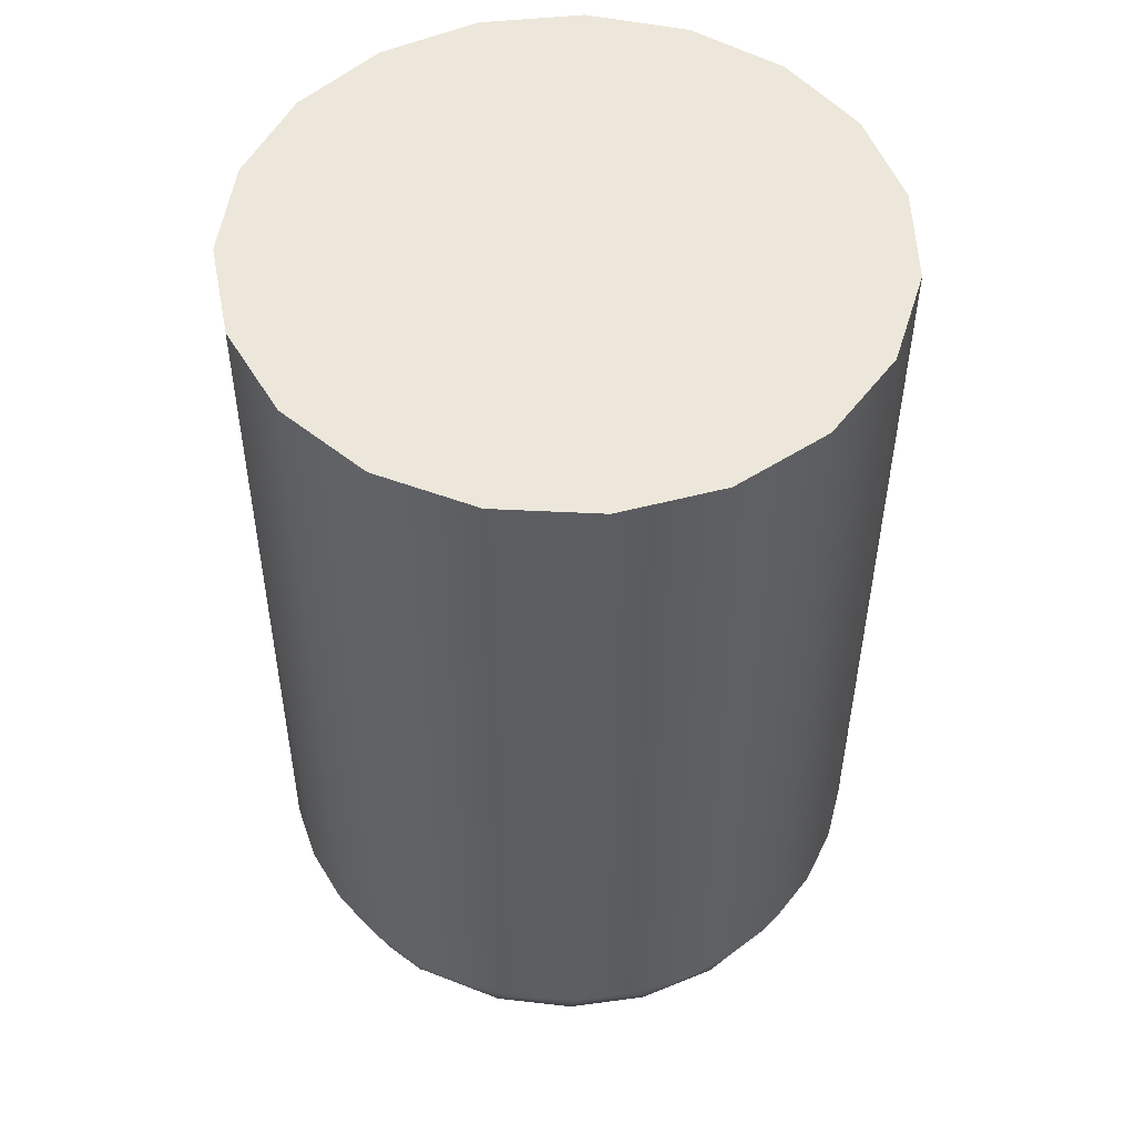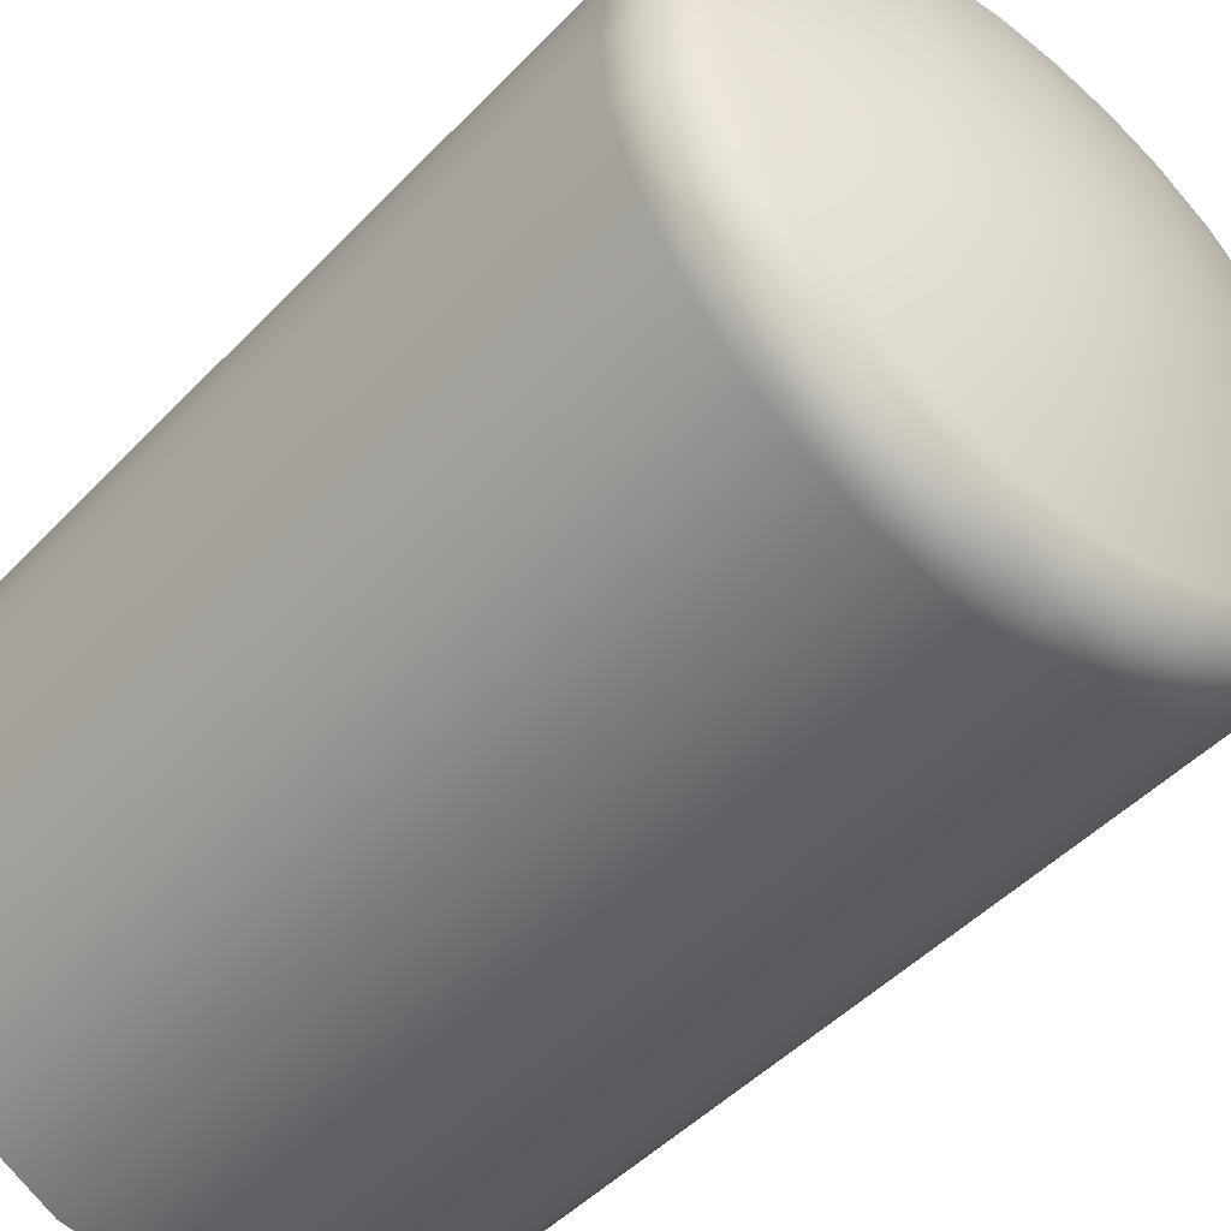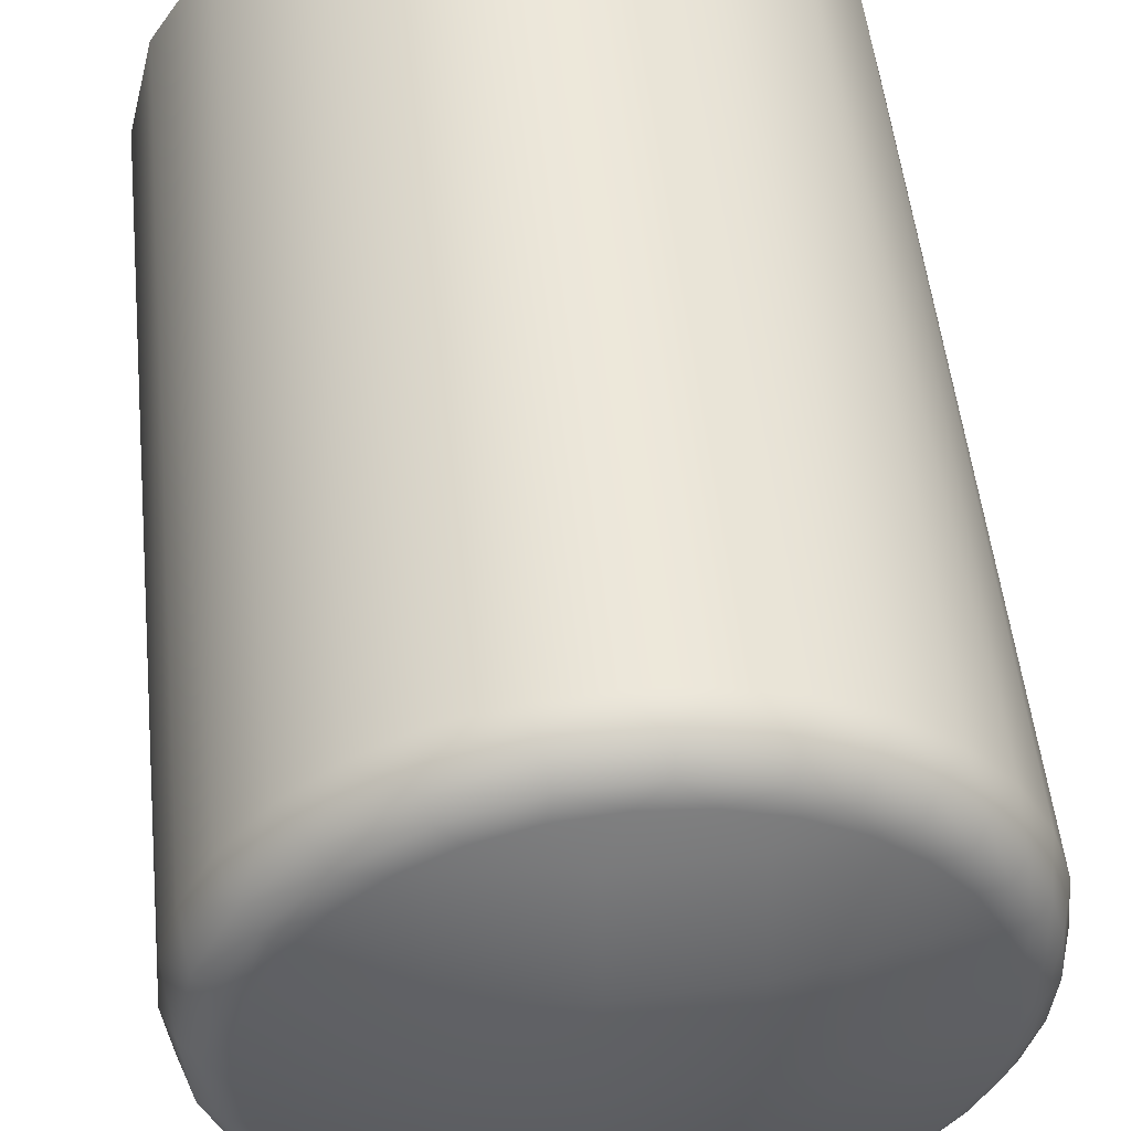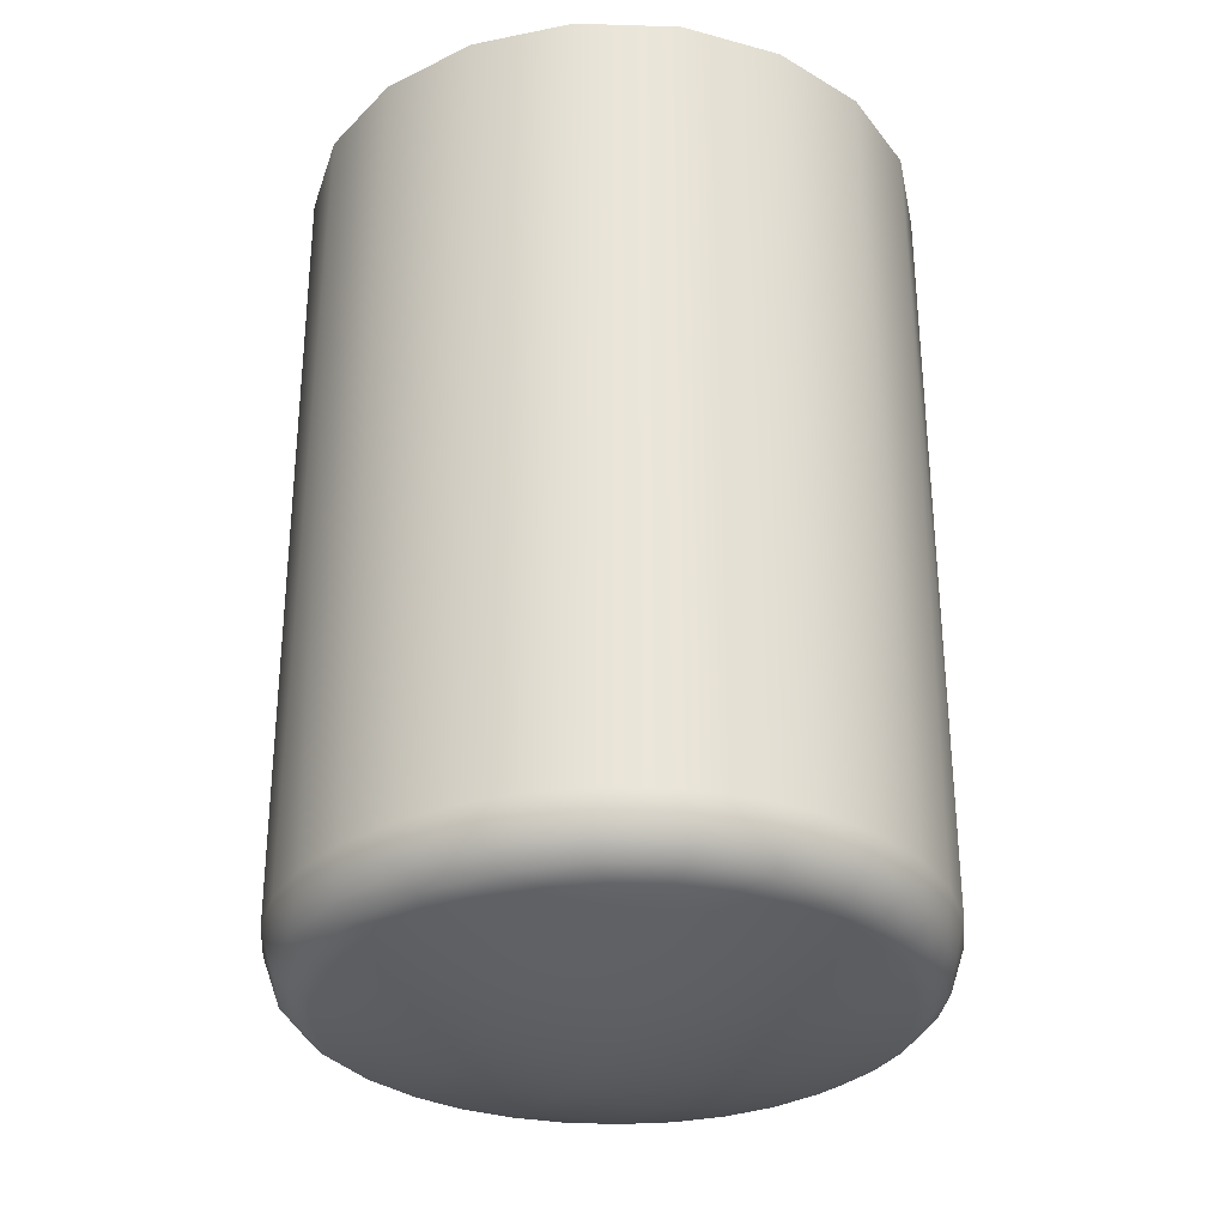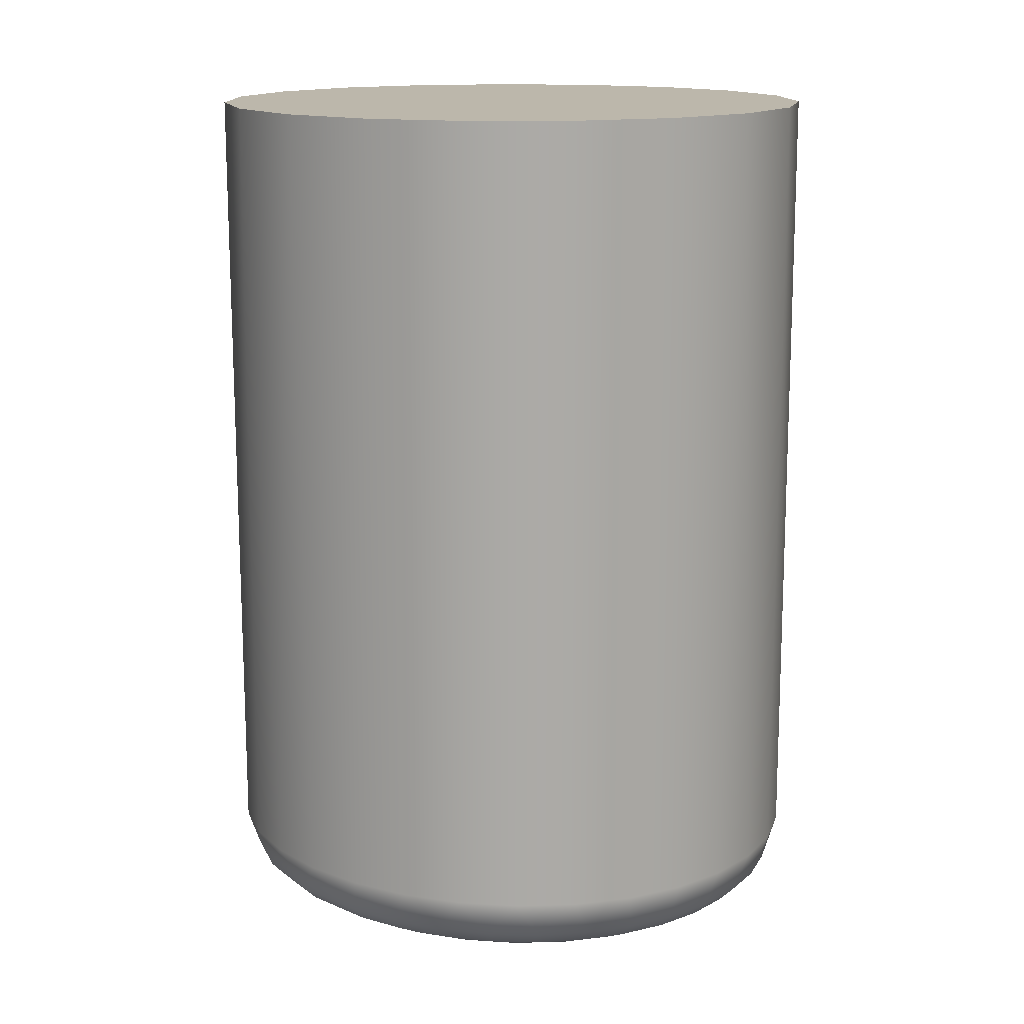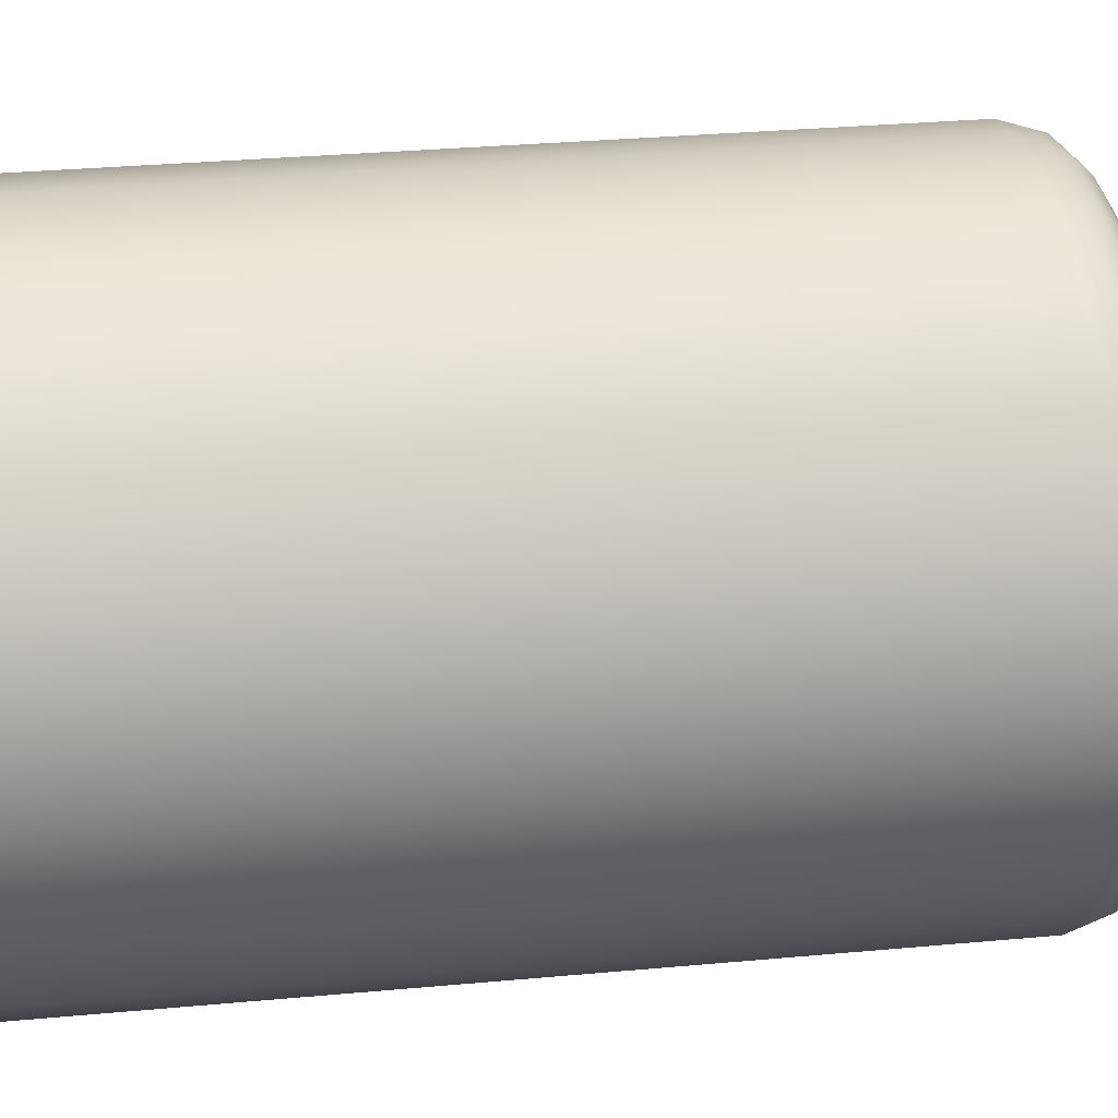
<metadata>
{"format":"obj","ext":"obj","renderer":"f3d","projection":"perspective","resolution":1024,"background":"white","views":[{"elev":51.9,"azim":-148.5,"up":"+Y"},{"elev":-46.9,"azim":-40.6,"up":"+Z"},{"elev":51.8,"azim":-5.8,"up":"+Z"},{"elev":-30.4,"azim":-21.5,"up":"+Y"},{"elev":14.4,"azim":55.1,"up":"+Y"},{"elev":34.1,"azim":-97.0,"up":"+Z"}]}
</metadata>
<code>
g X
v 31.66 -17.62 16.74
v 30.74 -17.62 16.83
v 29.86 -17.63 17.1
v 29.05 -17.63 17.53
v 28.34 -17.63 18.12
v 27.76 -17.63 18.83
v 27.32 -17.62 19.64
v 27.06 -17.61 20.52
v 26.96 -17.59 21.43
v 27.05 -17.57 22.35
v 27.32 -17.55 23.23
v 27.75 -17.53 24.04
v 28.34 -17.51 24.75
v 29.05 -17.48 25.33
v 29.86 -17.47 25.77
v 30.74 -17.45 26.04
v 31.66 -17.45 26.13
v 32.58 -17.45 26.04
v 33.45 -17.47 25.77
v 34.27 -17.48 25.34
v 34.98 -17.51 24.75
v 35.56 -17.53 24.04
v 35.99 -17.55 23.23
v 36.26 -17.57 22.35
v 36.35 -17.59 21.44
v 36.26 -17.61 20.52
v 35.99 -17.62 19.64
v 35.56 -17.63 18.83
v 34.98 -17.63 18.12
v 34.26 -17.63 17.53
v 33.46 -17.63 17.1
v 32.57 -17.62 16.83
v 31.66 -5.333 16.74
v 33.18 -5.333 17
v 34.54 -5.333 17.73
v 35.59 -5.333 18.87
v 36.21 -5.333 20.28
v 36.33 -5.333 21.82
v 35.95 -5.333 23.32
v 35.11 -5.333 24.61
v 33.89 -5.333 25.56
v 32.43 -5.333 26.06
v 30.89 -5.333 26.06
v 29.42 -5.333 25.56
v 28.21 -5.333 24.61
v 27.36 -5.333 23.32
v 26.98 -5.333 21.82
v 27.11 -5.333 20.28
v 27.73 -5.333 18.87
v 28.78 -5.333 17.73
v 30.13 -5.333 17
v 31.66 -18.03 16.83
v 31.66 -18.37 17.07
v 31.66 -18.58 17.43
v 30.88 -18.59 17.51
v 30.12 -18.59 17.74
v 29.43 -18.59 18.11
v 28.82 -18.59 18.61
v 28.33 -18.59 19.22
v 27.96 -18.58 19.92
v 27.73 -18.57 20.67
v 27.66 -18.55 21.45
v 27.73 -18.53 22.24
v 27.96 -18.51 22.99
v 28.33 -18.49 23.69
v 28.82 -18.46 24.3
v 29.43 -18.43 24.8
v 30.12 -18.41 25.17
v 30.87 -18.4 25.4
v 31.66 -18.4 25.48
v 32.44 -18.4 25.4
v 33.19 -18.41 25.17
v 33.89 -18.44 24.8
v 34.49 -18.46 24.3
v 34.99 -18.49 23.69
v 35.36 -18.51 22.99
v 35.58 -18.53 22.24
v 35.66 -18.55 21.45
v 35.58 -18.57 20.67
v 35.36 -18.58 19.92
v 34.99 -18.59 19.22
v 34.49 -18.59 18.61
v 33.89 -18.59 18.11
v 33.2 -18.59 17.74
v 32.44 -18.59 17.51
v 31.66 -18.44 17.16
v 31.66 -17.93 16.79
v 31.66 -18.21 16.93
v 30.35 -18.22 17.13
v 29.26 -18.22 17.62
v 28.34 -18.22 18.4
v 27.65 -18.22 19.39
v 27.25 -18.2 20.52
v 27.16 -18.18 21.72
v 27.4 -18.15 22.9
v 27.93 -18.11 23.98
v 28.73 -18.08 24.87
v 29.74 -18.05 25.52
v 30.88 -18.03 25.88
v 32.08 -18.02 25.93
v 33.24 -18.04 25.66
v 33.94 -18.06 25.33
v 34.58 -18.08 24.87
v 35.13 -18.1 24.31
v 35.57 -18.12 23.67
v 35.9 -18.15 22.96
v 36.1 -18.17 22.2
v 36.16 -18.18 21.42
v 36.09 -18.2 20.64
v 35.88 -18.21 19.88
v 35.55 -18.22 19.17
v 35.1 -18.22 18.53
v 34.54 -18.22 17.98
v 33.9 -18.22 17.53
v 33.19 -18.22 17.2
v 32.43 -18.22 17
v 32.39 -18.44 17.22
v 33.11 -18.45 17.41
v 33.78 -18.45 17.73
v 34.39 -18.45 18.15
v 34.92 -18.45 18.68
v 35.35 -18.45 19.29
v 35.67 -18.44 19.96
v 35.86 -18.43 20.69
v 35.93 -18.41 21.43
v 35.87 -18.4 22.17
v 35.68 -18.37 22.89
v 35.37 -18.35 23.57
v 34.95 -18.33 24.18
v 34.43 -18.3 24.71
v 33.83 -18.28 25.14
v 33.16 -18.27 25.47
v 32.06 -18.25 25.72
v 30.92 -18.25 25.67
v 29.84 -18.27 25.33
v 28.88 -18.3 24.71
v 28.12 -18.34 23.86
v 27.61 -18.38 22.83
v 27.39 -18.41 21.71
v 27.47 -18.43 20.57
v 27.85 -18.44 19.49
v 28.5 -18.45 18.55
v 29.38 -18.45 17.82
v 30.42 -18.45 17.34
v 34.53 -18.85 20.14
v 34.53 -18.7 23.28
v 29.72 -18.91 23.29
v 31.33 -18.63 24.85
v 31.33 -19.09 23.29
v 31.32 -19.31 21.73
v 31.32 -19.32 20.94
v 31.32 -19.26 20.16
v 31.32 -18.94 18.58
v 31.32 -18.85 18.27
v 32.92 -18.78 18.27
v 32.92 -18.87 18.57
v 32.92 -19.18 20.15
v 32.93 -19.24 20.94
v 32.93 -19.23 21.72
v 32.93 -19.01 23.29
v 32.93 -18.56 24.85
v 33.72 -18.66 18.26
v 33.72 -18.75 18.57
v 33.73 -19.04 20.15
v 33.73 -19.1 20.93
v 33.73 -19.09 21.72
v 33.73 -18.88 23.28
v 33.73 -18.45 24.84
v 34.53 -18.9 20.93
v 34.53 -18.9 21.71
v 34.81 -18.62 23.28
v 34.8 -18.82 21.71
v 34.8 -18.83 20.92
v 34.8 -18.77 20.14
v 29.73 -18.47 24.85
v 29.72 -19.12 21.73
v 29.72 -19.13 20.94
v 29.72 -19.07 20.15
v 29.71 -18.77 18.58
v 29.71 -18.69 18.27
v 28.12 -18.69 21.72
v 28.11 -18.7 20.93
v 28.11 -18.65 20.15
f 32 1 33
f 33 1 2
f 33 2 51
f 51 2 3
f 51 3 4
f 51 4 50
f 50 4 5
f 50 5 49
f 49 5 6
f 49 6 7
f 49 7 48
f 48 7 8
f 48 8 9
f 48 9 47
f 47 9 10
f 47 10 46
f 46 10 11
f 46 11 12
f 46 12 45
f 45 12 13
f 45 13 14
f 45 14 44
f 44 14 15
f 44 15 43
f 43 15 16
f 43 16 17
f 43 17 42
f 42 17 18
f 42 18 19
f 42 19 41
f 41 19 20
f 41 20 40
f 40 20 21
f 40 21 22
f 40 22 39
f 39 22 23
f 39 23 24
f 39 24 38
f 38 24 25
f 38 25 37
f 37 25 26
f 37 26 27
f 37 27 36
f 36 27 28
f 36 28 29
f 36 29 35
f 35 29 30
f 35 30 34
f 34 30 31
f 34 31 32
f 34 32 33
f 33 51 34
f 34 51 35
f 35 51 50
f 35 50 36
f 36 50 49
f 36 49 37
f 37 49 48
f 37 48 38
f 38 48 47
f 38 47 39
f 39 47 46
f 39 46 40
f 40 46 45
f 40 45 41
f 41 45 44
f 41 44 42
f 42 44 43
f 1 32 52
f 52 32 116
f 52 116 53
f 53 116 117
f 53 117 54
f 54 117 85
f 85 117 118
f 85 118 84
f 84 118 119
f 84 119 83
f 83 119 120
f 83 120 82
f 82 120 121
f 82 121 81
f 81 121 122
f 81 122 80
f 80 122 123
f 80 123 79
f 79 123 124
f 79 124 78
f 78 124 125
f 78 125 126
f 126 125 107
f 126 107 106
f 106 107 24
f 106 24 23
f 116 32 115
f 115 32 31
f 115 31 114
f 114 31 30
f 114 30 113
f 113 30 29
f 113 29 112
f 112 29 28
f 112 28 111
f 111 28 27
f 111 27 110
f 110 27 26
f 110 26 109
f 109 26 25
f 109 25 108
f 108 25 107
f 108 107 125
f 25 24 107
f 106 23 105
f 105 23 22
f 105 22 104
f 104 22 21
f 104 21 103
f 103 21 20
f 103 20 102
f 102 20 19
f 102 19 101
f 101 19 18
f 101 18 100
f 100 18 17
f 100 17 99
f 99 17 16
f 99 16 15
f 99 15 98
f 98 15 14
f 98 14 97
f 97 14 13
f 97 13 96
f 96 13 12
f 96 12 11
f 96 11 95
f 95 11 10
f 95 10 94
f 94 10 9
f 94 9 93
f 93 9 8
f 93 8 7
f 93 7 92
f 92 7 6
f 92 6 91
f 91 6 5
f 91 5 90
f 90 5 4
f 90 4 3
f 90 3 89
f 89 3 2
f 89 2 87
f 87 2 1
f 87 1 52
f 87 52 88
f 88 52 53
f 88 53 86
f 86 53 54
f 86 54 55
f 86 55 144
f 144 55 56
f 144 56 143
f 143 56 57
f 143 57 58
f 143 58 142
f 142 58 59
f 142 59 141
f 141 59 60
f 141 60 140
f 140 60 61
f 140 61 62
f 140 62 139
f 139 62 63
f 139 63 138
f 138 63 64
f 138 64 137
f 137 64 65
f 137 65 66
f 137 66 136
f 136 66 67
f 136 67 135
f 135 67 68
f 135 68 134
f 134 68 69
f 134 69 70
f 134 70 133
f 133 70 71
f 133 71 132
f 132 71 72
f 132 72 131
f 131 72 73
f 131 73 130
f 130 73 74
f 130 74 129
f 129 74 75
f 129 75 128
f 128 75 76
f 128 76 127
f 127 76 77
f 127 77 126
f 126 77 78
f 87 88 89
f 89 88 144
f 89 144 143
f 88 86 144
f 89 143 90
f 90 143 142
f 90 142 91
f 91 142 141
f 91 141 92
f 92 141 140
f 92 140 93
f 93 140 139
f 93 139 94
f 94 139 138
f 94 138 95
f 95 138 137
f 95 137 96
f 96 137 136
f 96 136 97
f 97 136 135
f 97 135 98
f 98 135 134
f 98 134 99
f 99 134 133
f 99 133 100
f 100 133 132
f 100 132 101
f 101 132 131
f 101 131 102
f 102 131 130
f 102 130 103
f 103 130 129
f 103 129 104
f 104 129 128
f 104 128 105
f 105 128 127
f 105 127 106
f 106 127 126
f 125 124 108
f 108 124 109
f 124 123 109
f 109 123 110
f 123 122 110
f 110 122 111
f 122 121 111
f 111 121 112
f 121 120 112
f 112 120 113
f 120 119 113
f 113 119 114
f 117 116 115
f 119 118 114
f 114 118 115
f 118 117 115
f 55 54 154
f 154 54 85
f 154 85 155
f 155 85 84
f 155 84 162
f 162 84 83
f 162 83 163
f 163 83 82
f 163 82 164
f 164 82 145
f 164 145 169
f 169 145 173
f 169 173 172
f 172 173 78
f 172 78 77
f 82 81 145
f 145 81 174
f 145 174 173
f 173 174 79
f 173 79 78
f 81 80 174
f 174 80 79
f 77 76 172
f 172 76 171
f 172 171 170
f 170 171 146
f 170 146 166
f 166 146 167
f 166 167 159
f 159 167 160
f 159 160 150
f 150 160 149
f 150 149 176
f 176 149 147
f 176 147 181
f 181 147 64
f 181 64 63
f 76 75 171
f 171 75 146
f 75 74 146
f 146 74 167
f 74 73 167
f 167 73 168
f 167 168 160
f 160 168 161
f 160 161 149
f 149 161 148
f 149 148 147
f 147 148 175
f 147 175 67
f 67 175 68
f 68 175 148
f 68 148 69
f 69 148 70
f 70 148 71
f 71 148 161
f 71 161 72
f 72 161 168
f 72 168 73
f 67 66 147
f 147 66 65
f 147 65 64
f 63 62 181
f 181 62 182
f 181 182 176
f 176 182 177
f 176 177 150
f 150 177 151
f 150 151 159
f 159 151 158
f 159 158 166
f 166 158 165
f 166 165 170
f 170 165 169
f 170 169 172
f 62 61 182
f 182 61 183
f 182 183 177
f 177 183 178
f 177 178 151
f 151 178 152
f 151 152 158
f 158 152 157
f 158 157 165
f 165 157 164
f 165 164 169
f 61 60 183
f 183 60 59
f 183 59 178
f 178 59 58
f 178 58 179
f 179 58 57
f 179 57 180
f 180 57 56
f 180 56 153
f 153 56 154
f 153 154 156
f 156 154 155
f 156 155 163
f 163 155 162
f 56 55 154
f 152 153 157
f 157 153 156
f 157 156 164
f 164 156 163
f 178 179 152
f 152 179 153
f 179 180 153

</code>
